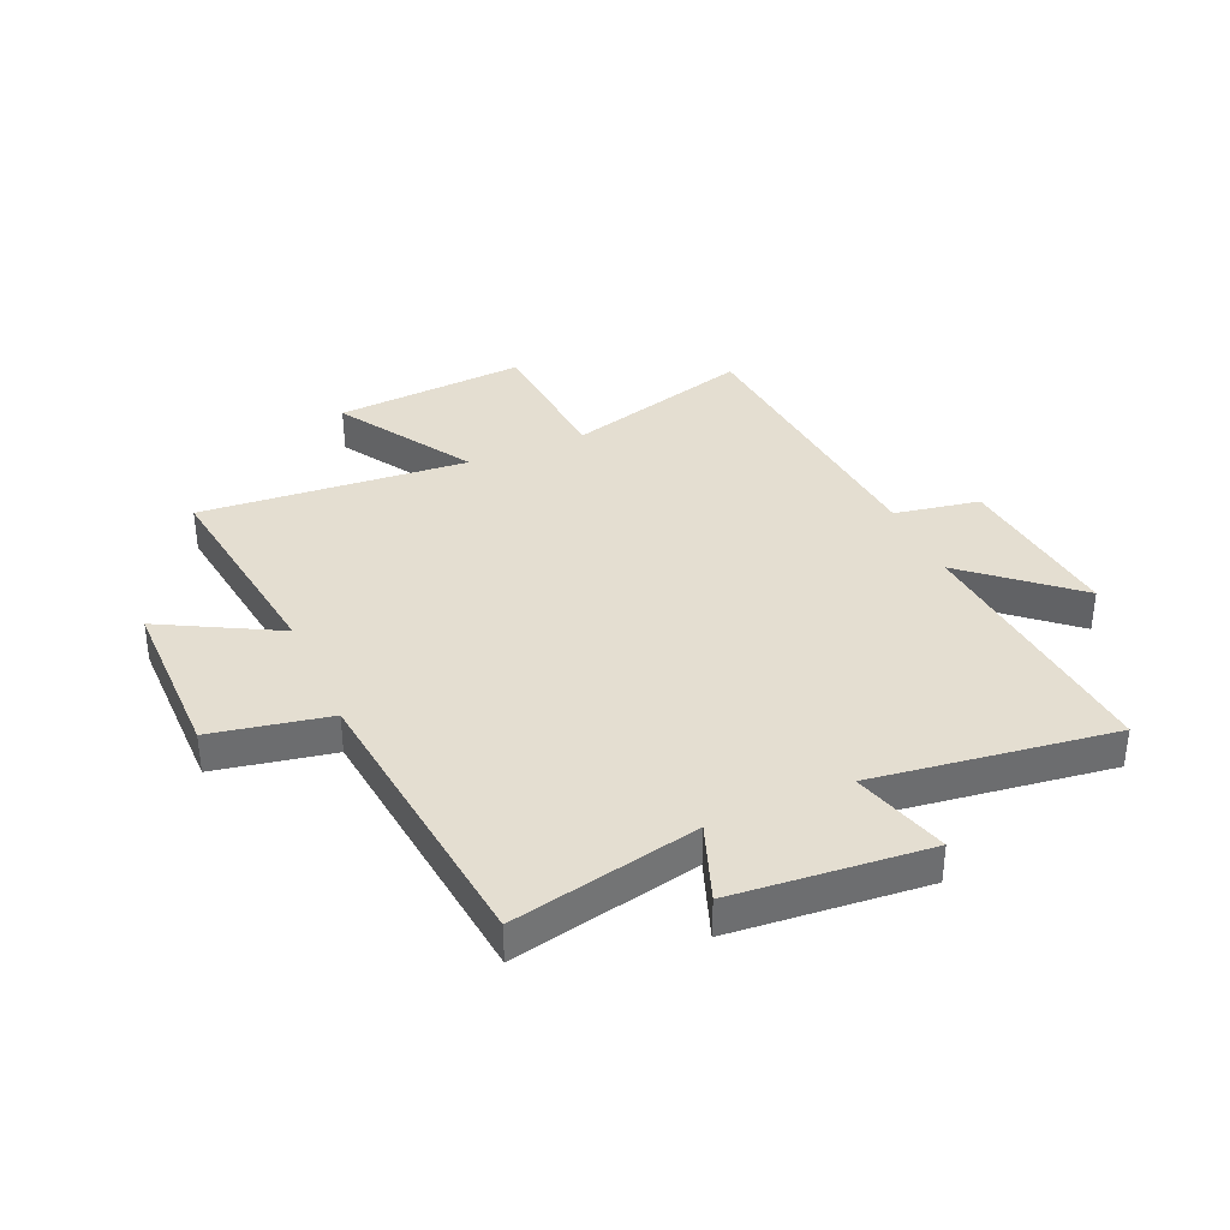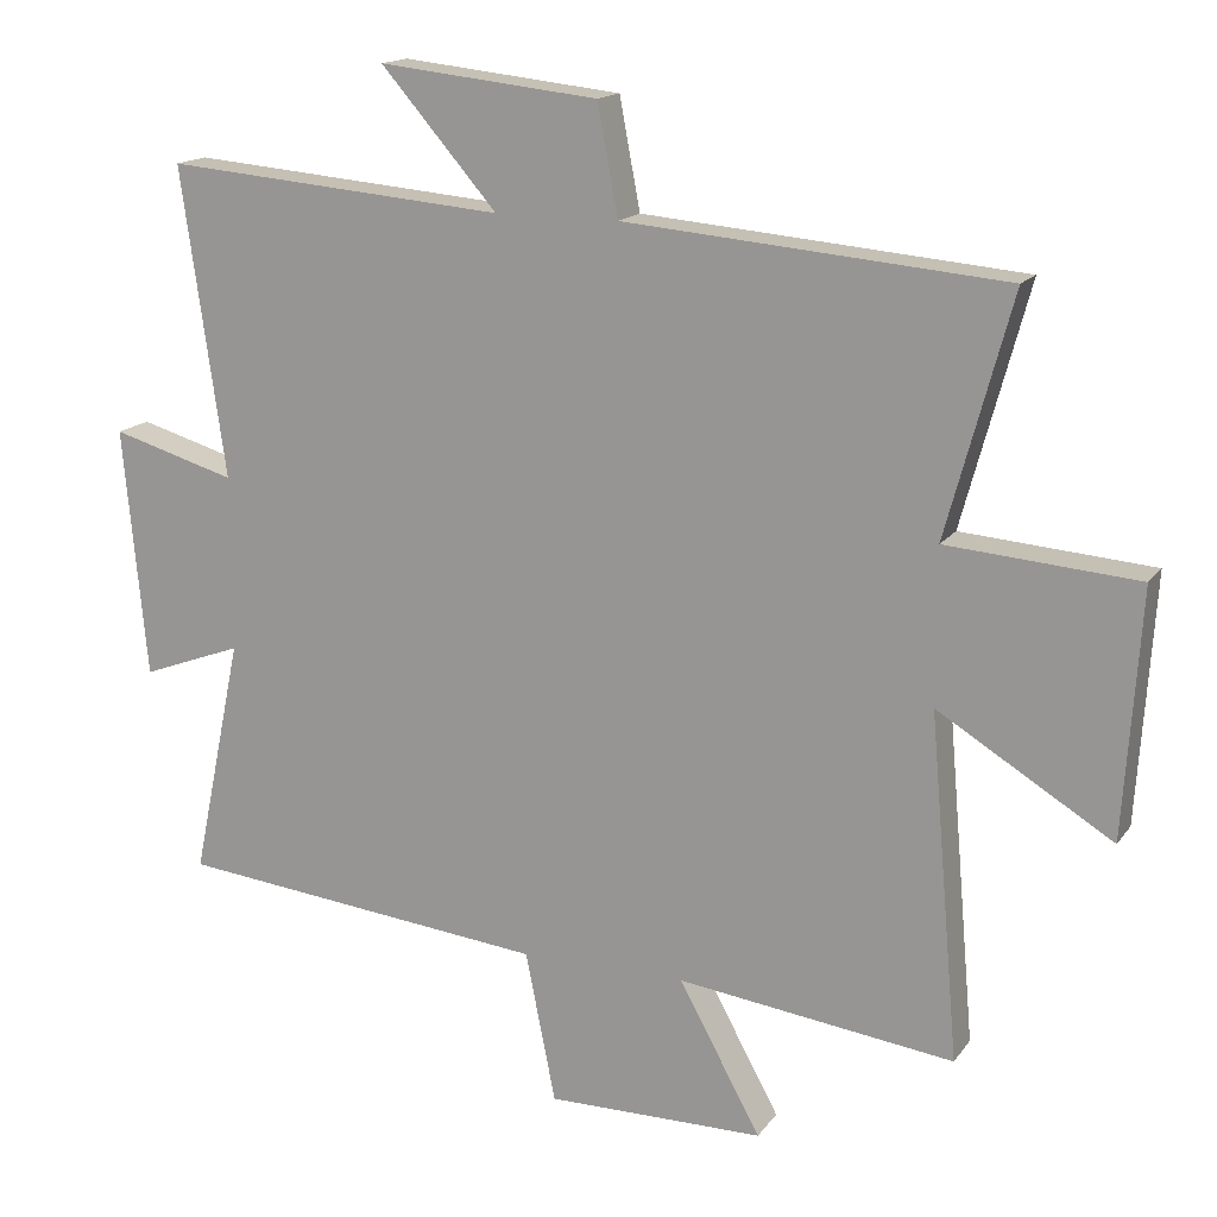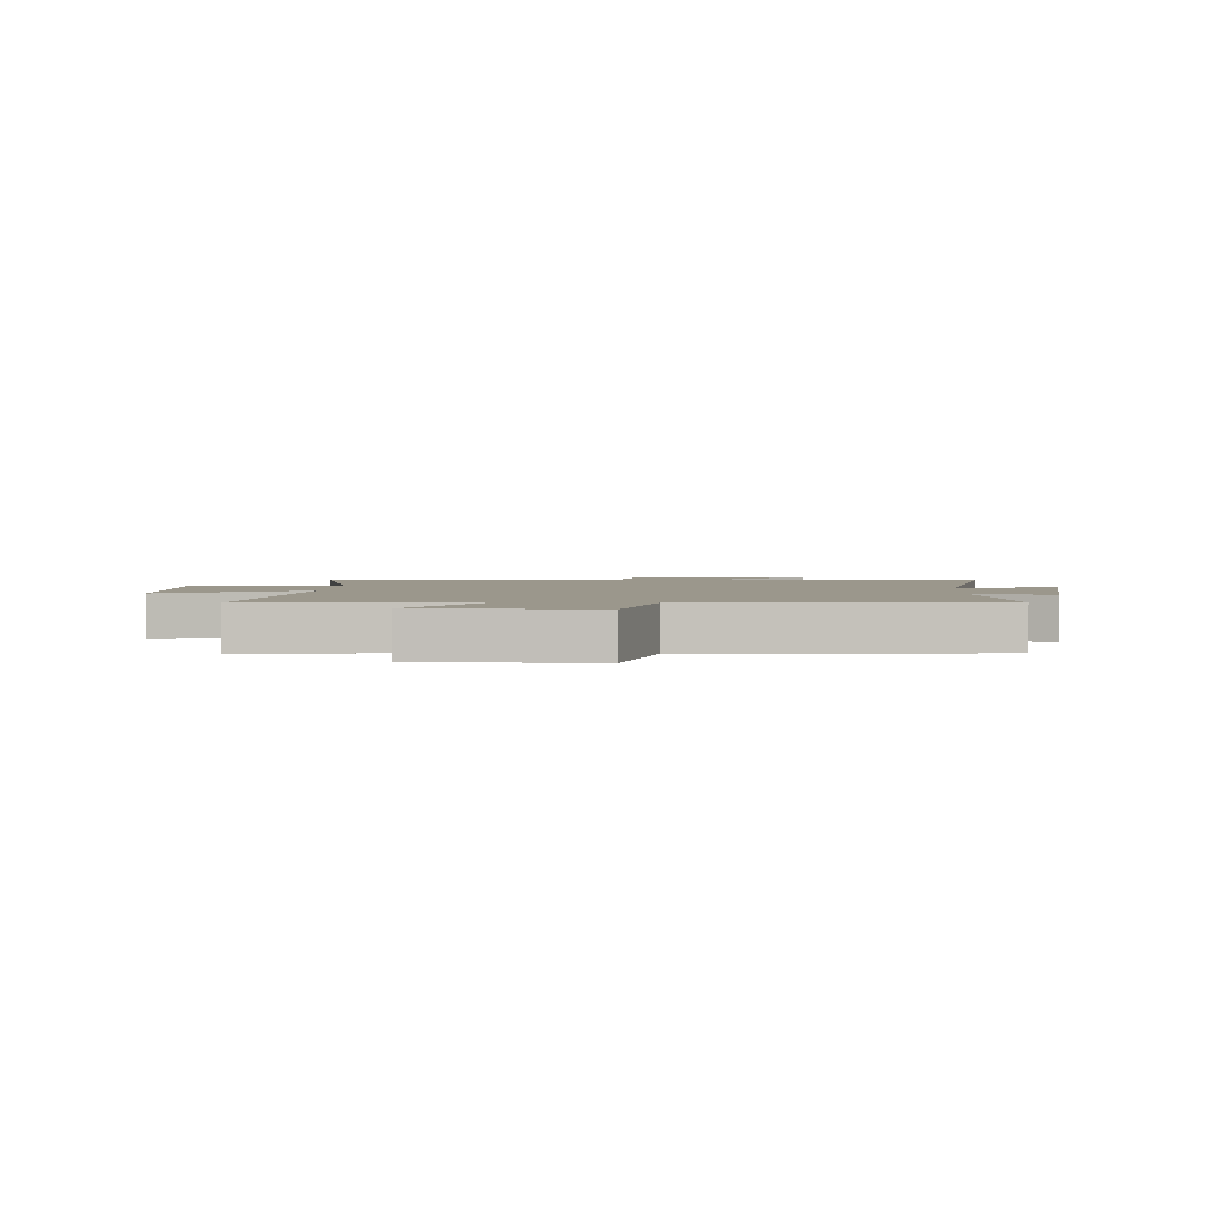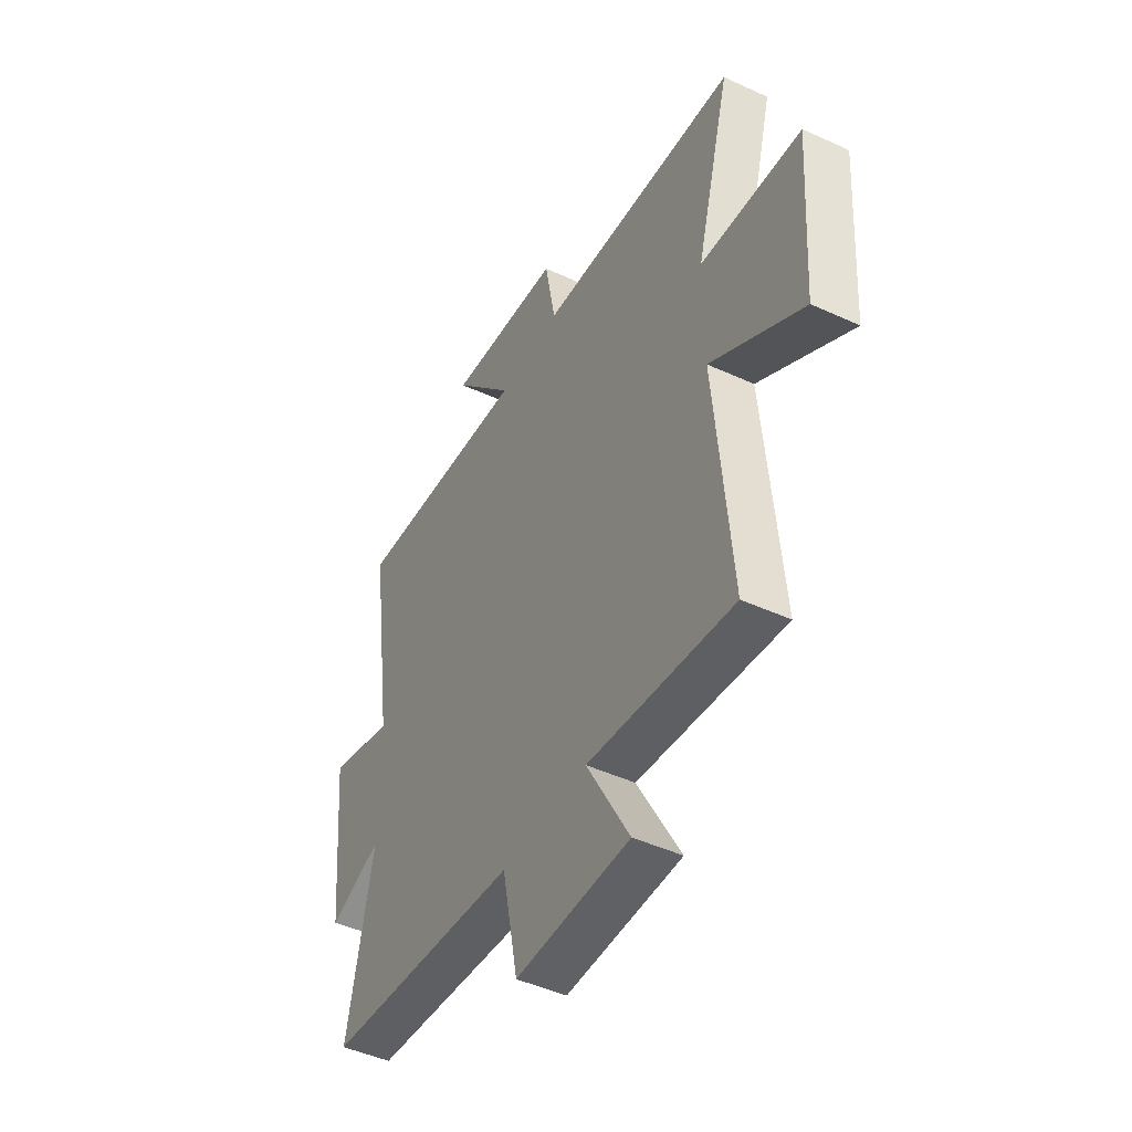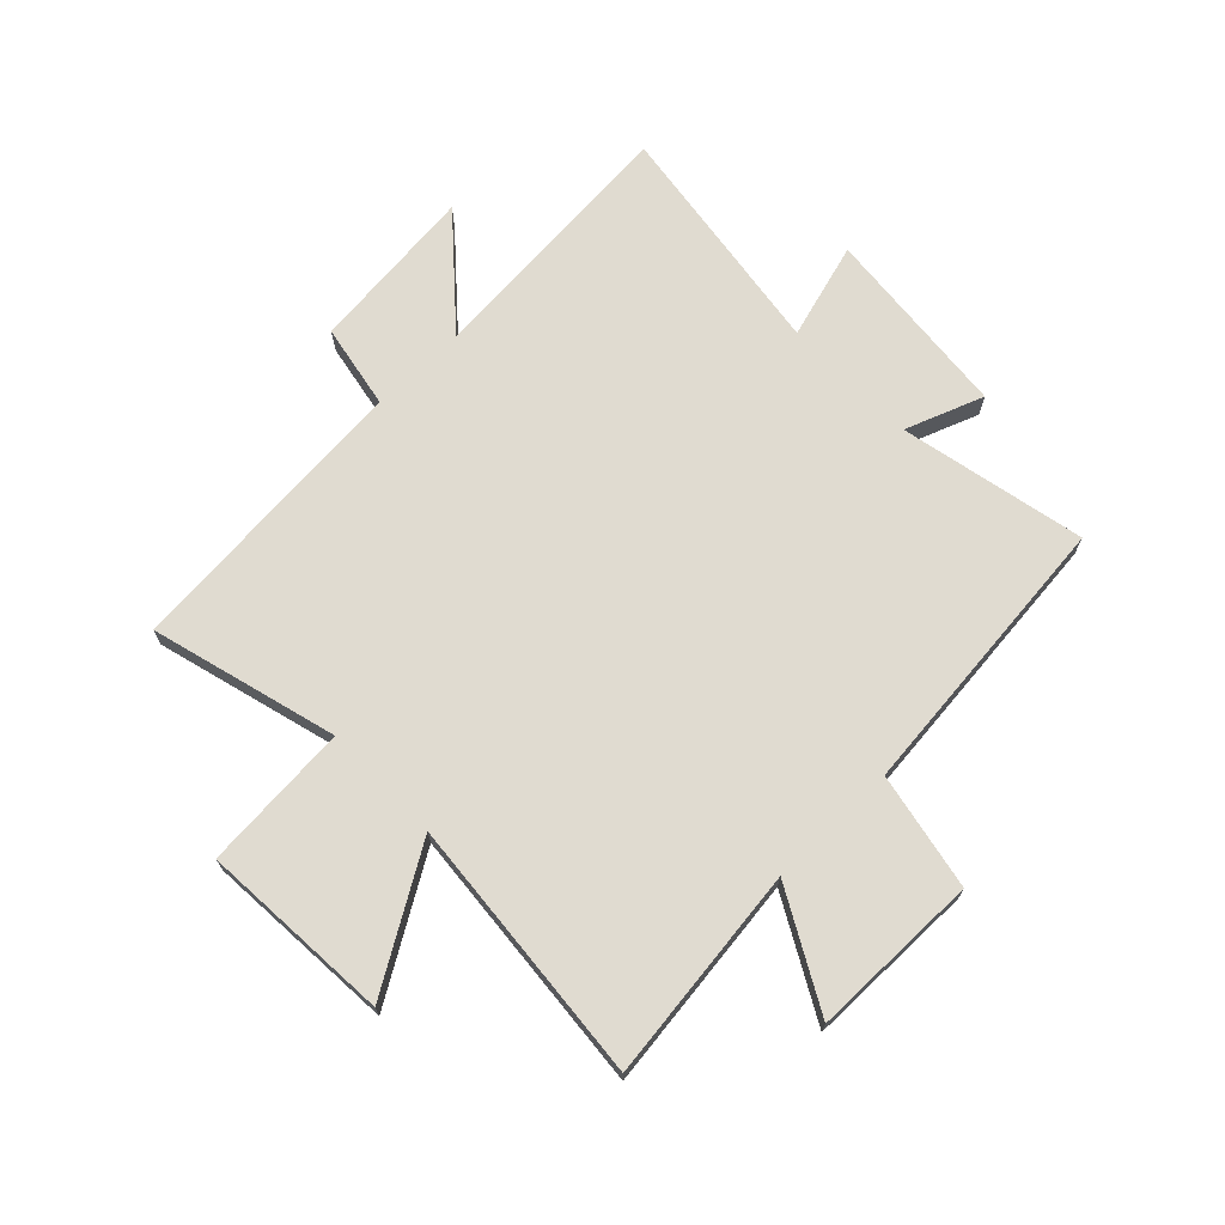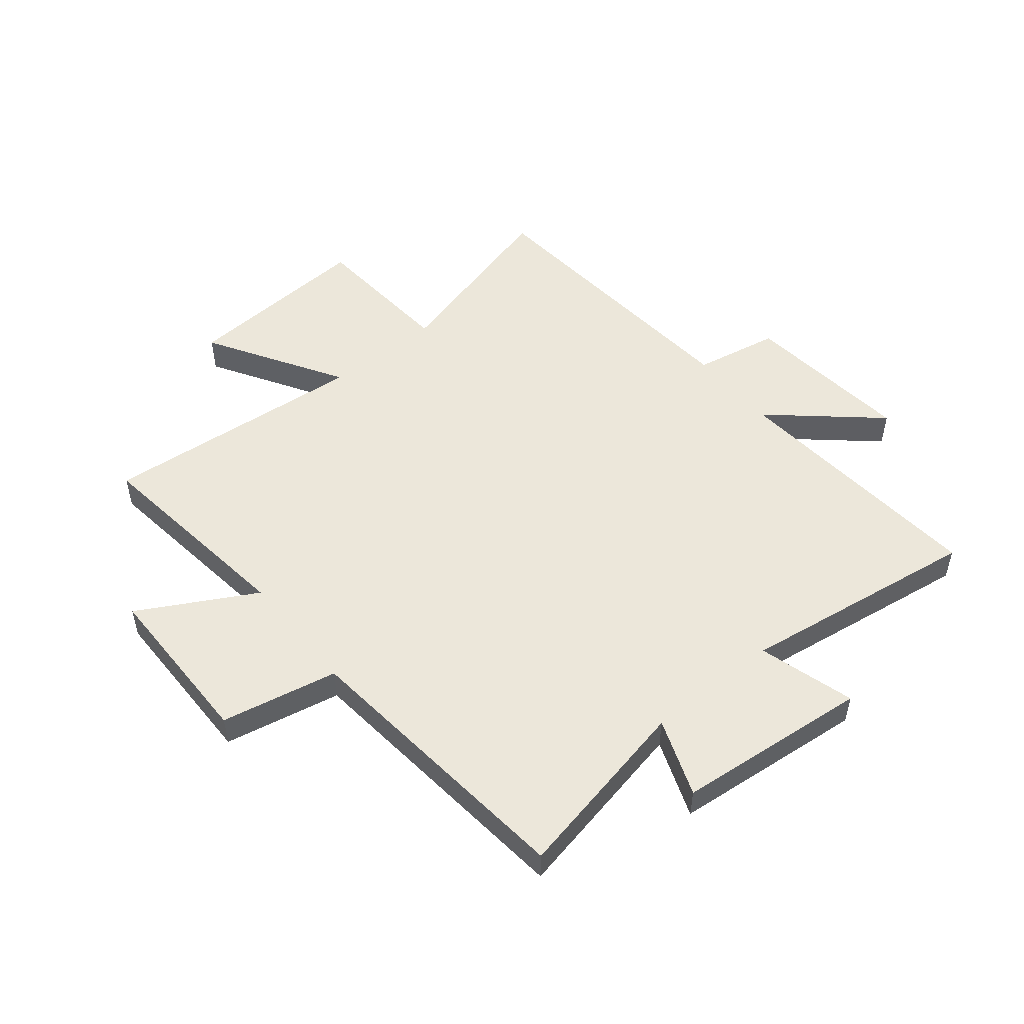
<metadata>
{"format":"obj","ext":"obj","renderer":"f3d","projection":"perspective","resolution":1024,"background":"white","views":[{"elev":36.4,"azim":-114.0,"up":"+Y"},{"elev":15.8,"azim":23.5,"up":"+Z"},{"elev":2.6,"azim":-175.3,"up":"+Y"},{"elev":-46.5,"azim":62.4,"up":"+Z"},{"elev":70.0,"azim":136.0,"up":"+Y"},{"elev":51.6,"azim":-129.0,"up":"+Y"}]}
</metadata>
<code>
v 0.541 0.07 -0.548
v 0.165 0.07 -0.5
v 0.276 0.07 -0.703
v -0.02 0.07 -0.705
v -0.061 0.07 -0.5
v -0.568 0.07 -0.447
v -0.5 0.07 -0.121
v -0.637 0.07 -0.172
v -0.669 0.07 0.168
v -0.5 0.07 0.119
v -0.56 0.07 0.539
v -0.095 0.07 0.5
v -0.253 0.07 0.681
v 0.045 0.07 0.649
v 0.073 0.07 0.5
v 0.589 0.07 0.456
v 0.5 0.07 0.13
v 0.759 0.07 0.11
v 0.737 0.07 -0.224
v 0.5 0.07 -0.08
v 0.541 0 -0.548
v 0.165 0 -0.5
v 0.276 0 -0.703
v -0.02 0 -0.705
v -0.061 0 -0.5
v -0.568 0 -0.447
v -0.5 0 -0.121
v -0.637 0 -0.172
v -0.669 0 0.168
v -0.5 0 0.119
v -0.56 0 0.539
v -0.095 0 0.5
v -0.253 0 0.681
v 0.045 0 0.649
v 0.073 0 0.5
v 0.589 0 0.456
v 0.5 0 0.13
v 0.759 0 0.11
v 0.737 0 -0.224
v 0.5 0 -0.08
f 17 18 19 20
f 15 16 17
f 15 17 20
f 12 13 14 15
f 12 15 20 1
f 10 11 12 1
f 7 8 9 10
f 5 6 7
f 5 7 10
f 2 3 4 5
f 2 5 10
f 1 2 10
f 40 39 38 37
f 37 36 35
f 40 37 35
f 35 34 33 32
f 21 40 35 32
f 21 32 31 30
f 30 29 28 27
f 27 26 25
f 30 27 25
f 25 24 23 22
f 30 25 22
f 30 22 21
f 1 21 22 2
f 2 22 23 3
f 3 23 24 4
f 4 24 25 5
f 5 25 26 6
f 6 26 27 7
f 7 27 28 8
f 8 28 29 9
f 9 29 30 10
f 10 30 31 11
f 11 31 32 12
f 12 32 33 13
f 13 33 34 14
f 14 34 35 15
f 15 35 36 16
f 16 36 37 17
f 17 37 38 18
f 18 38 39 19
f 19 39 40 20
f 20 40 21 1

</code>
